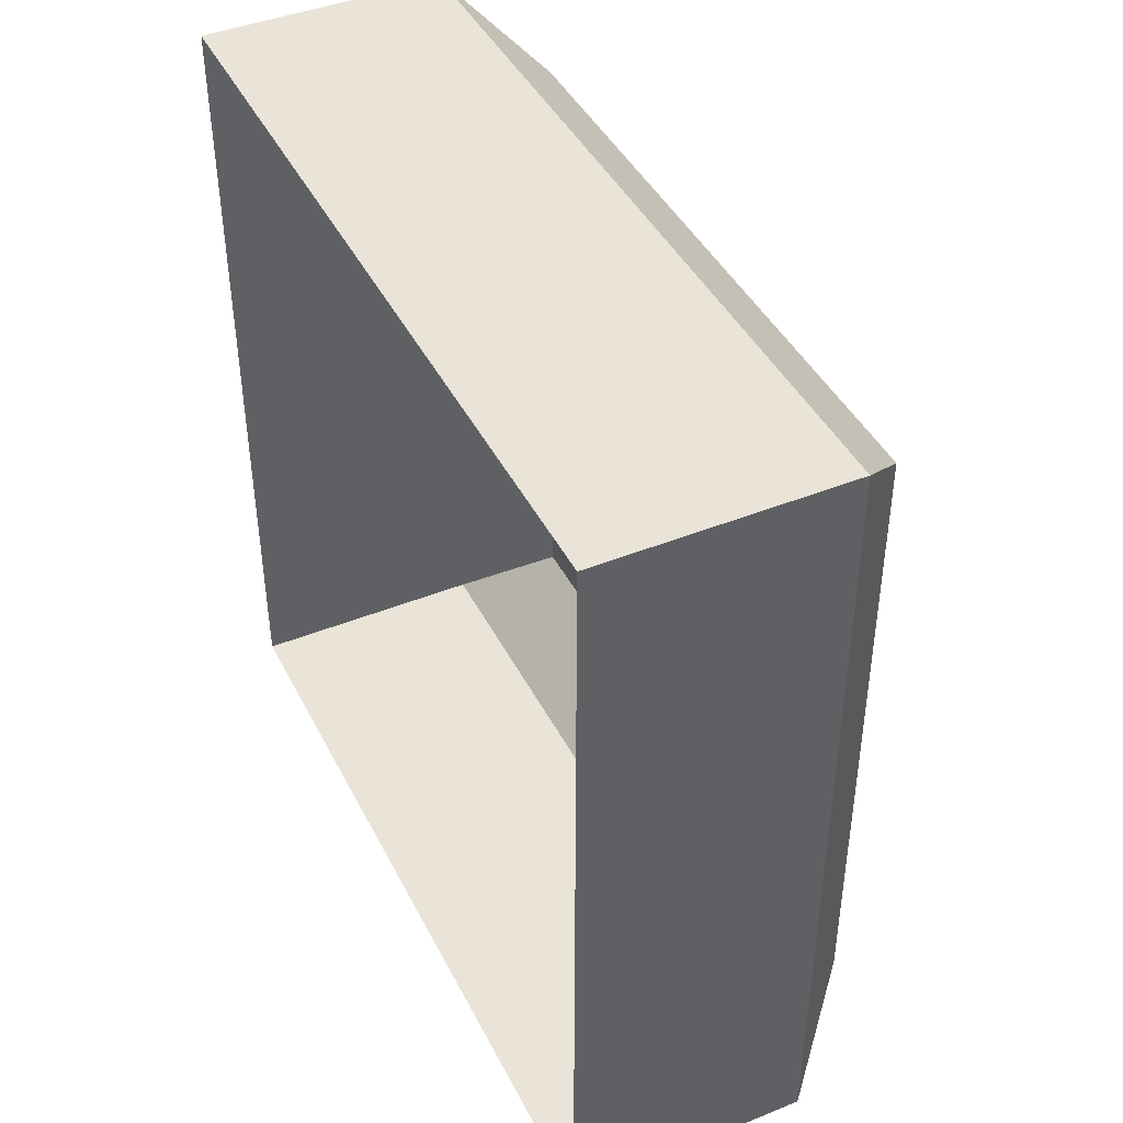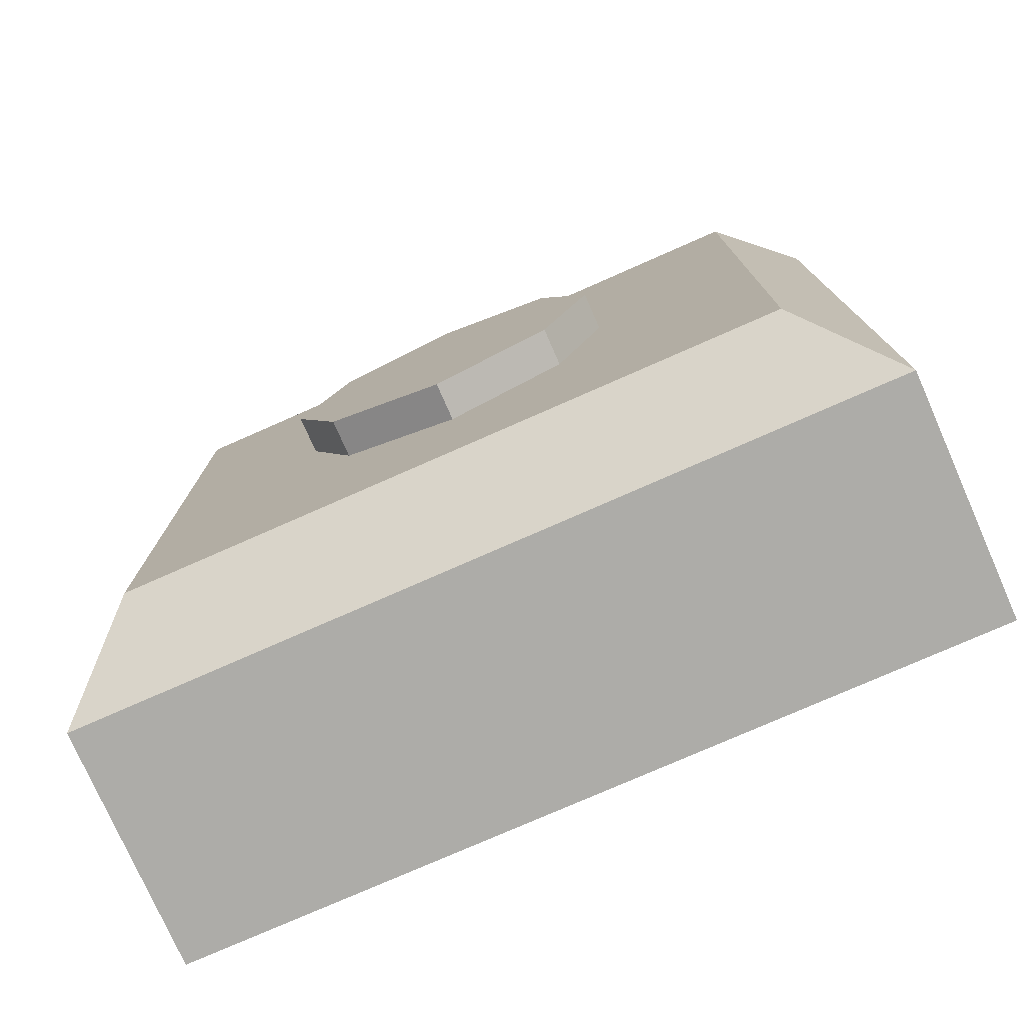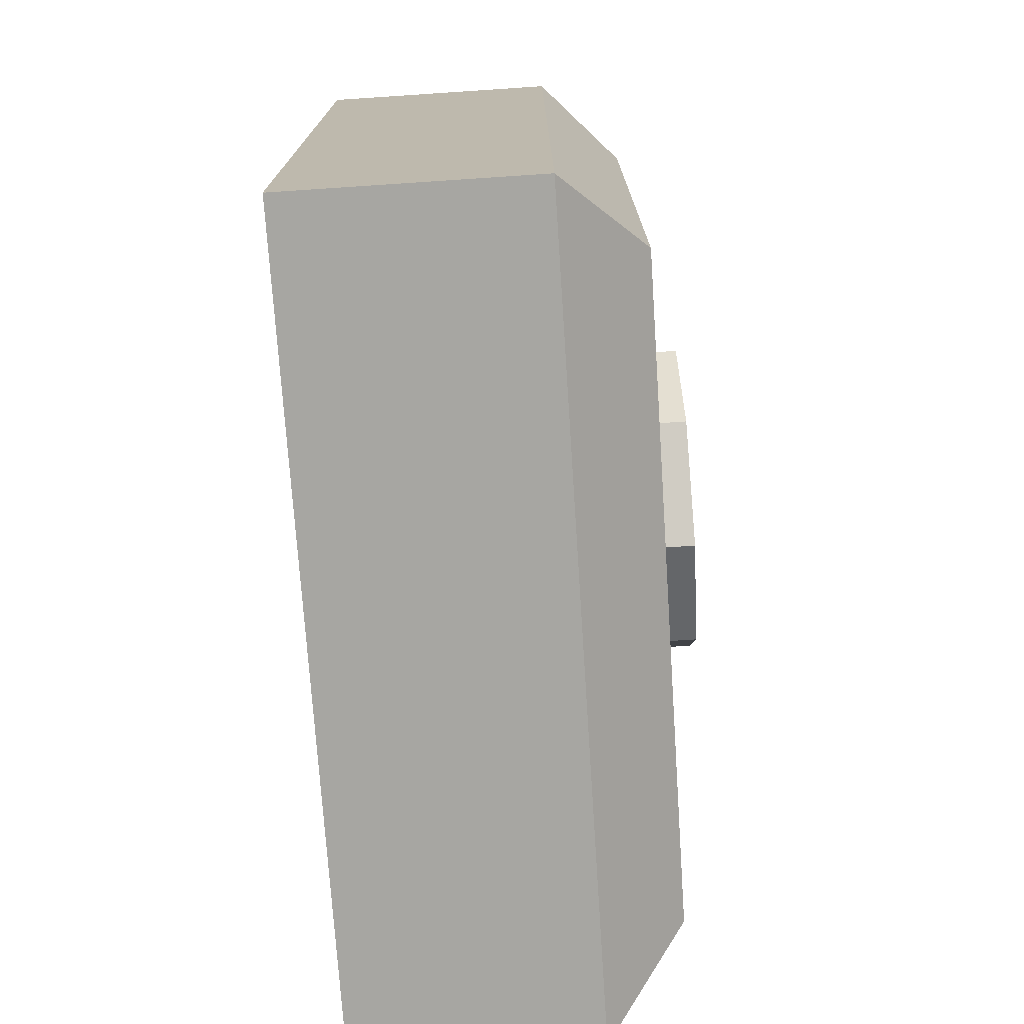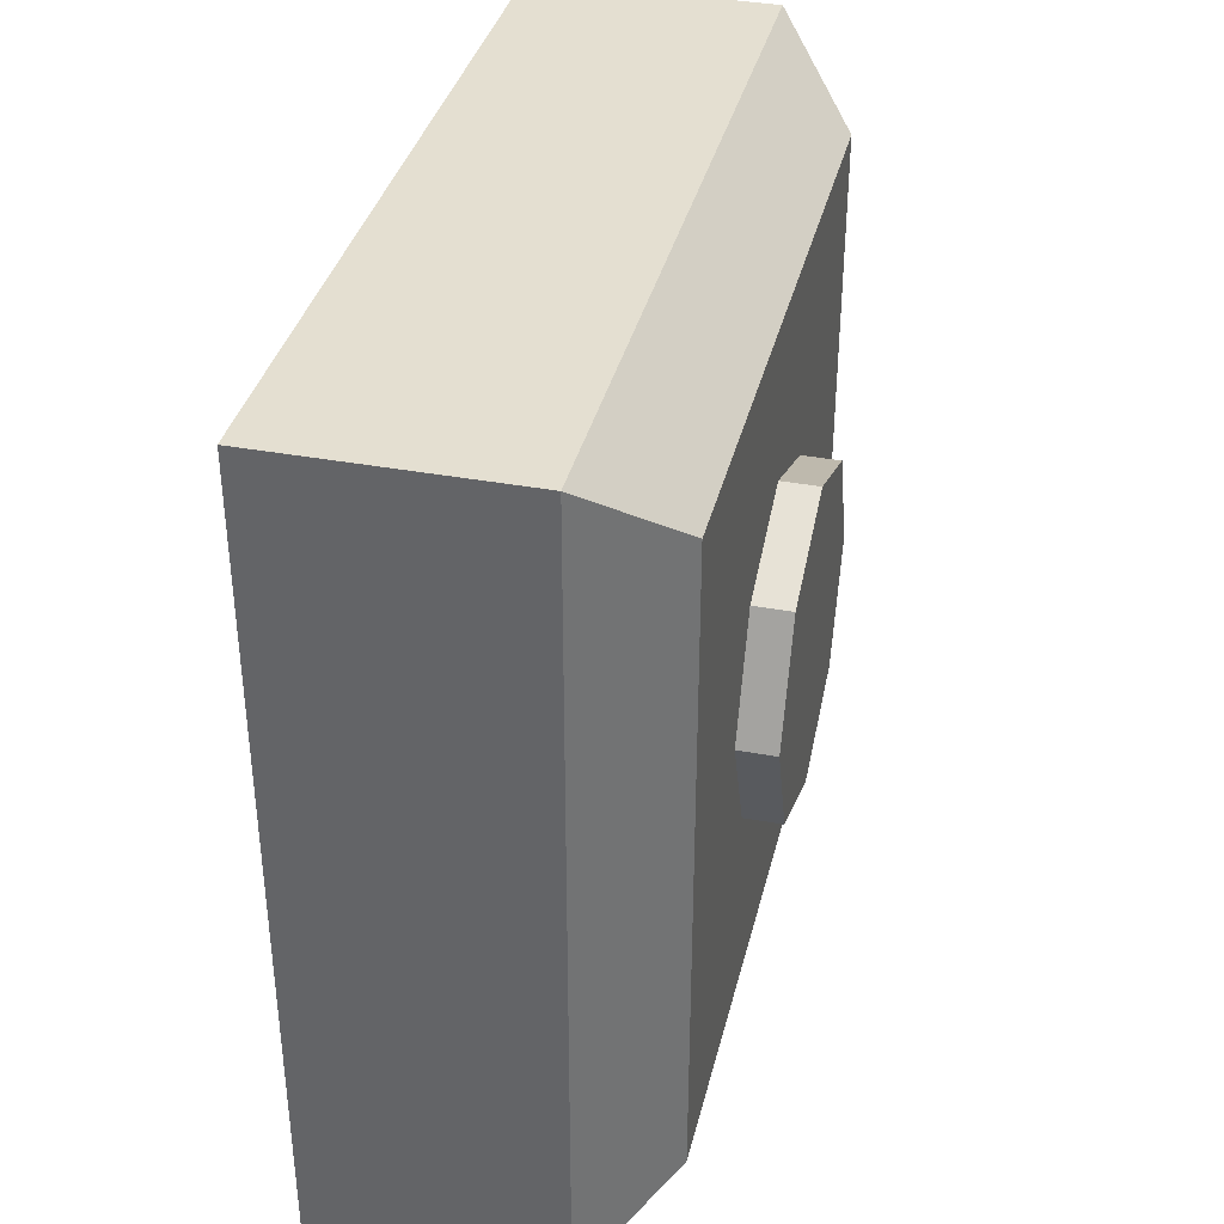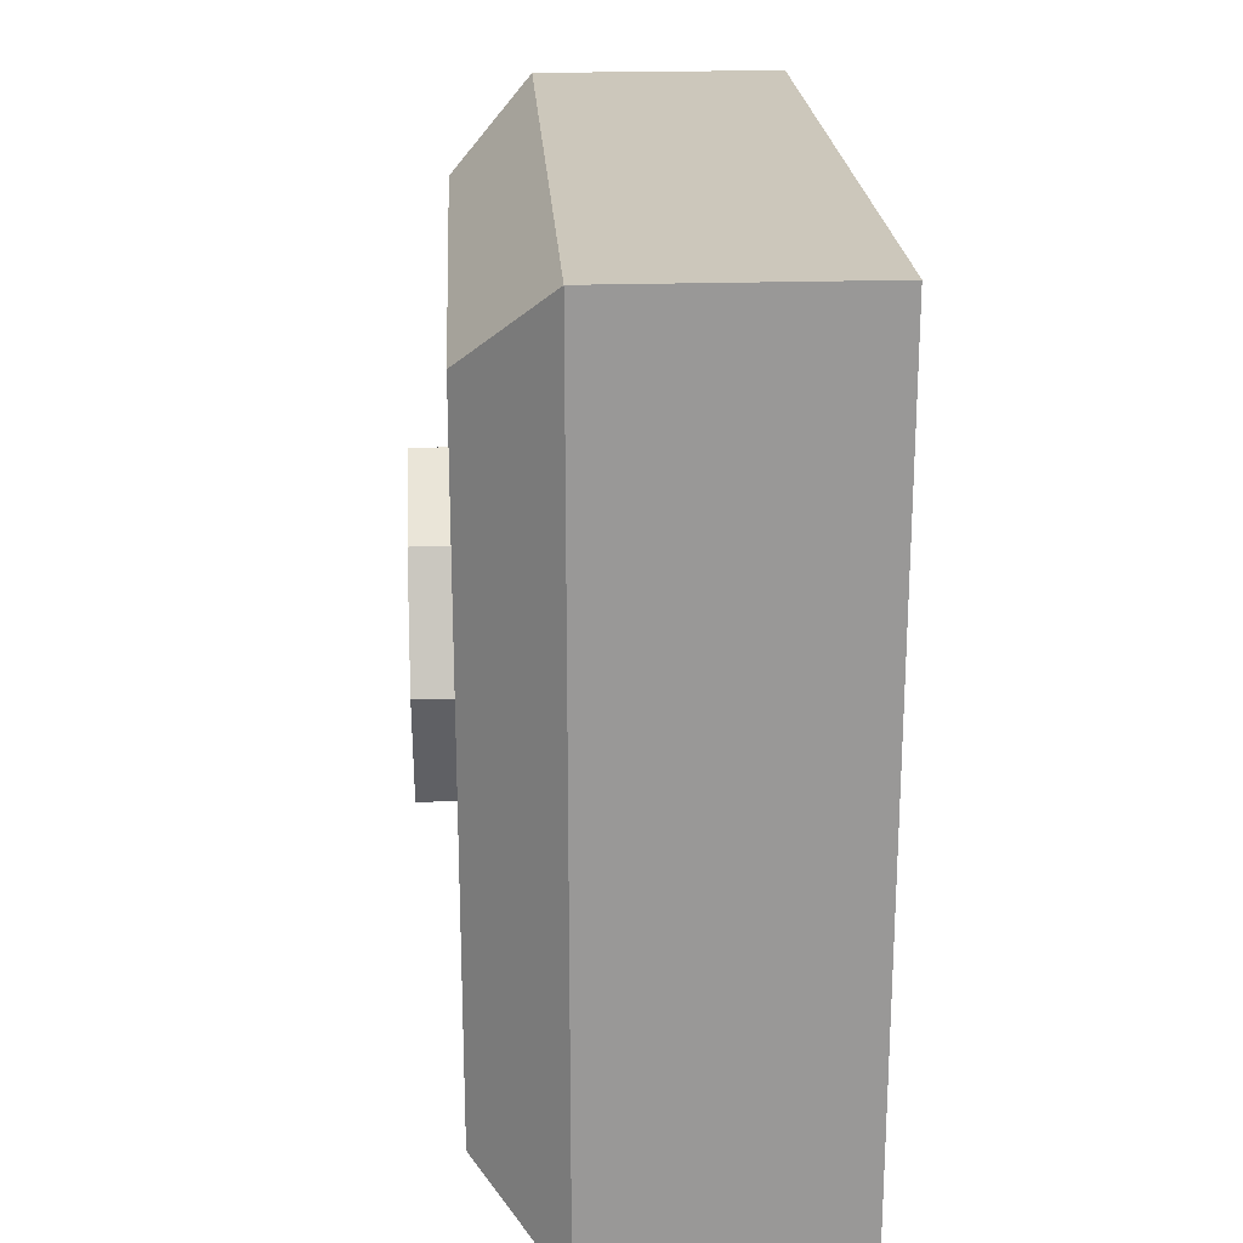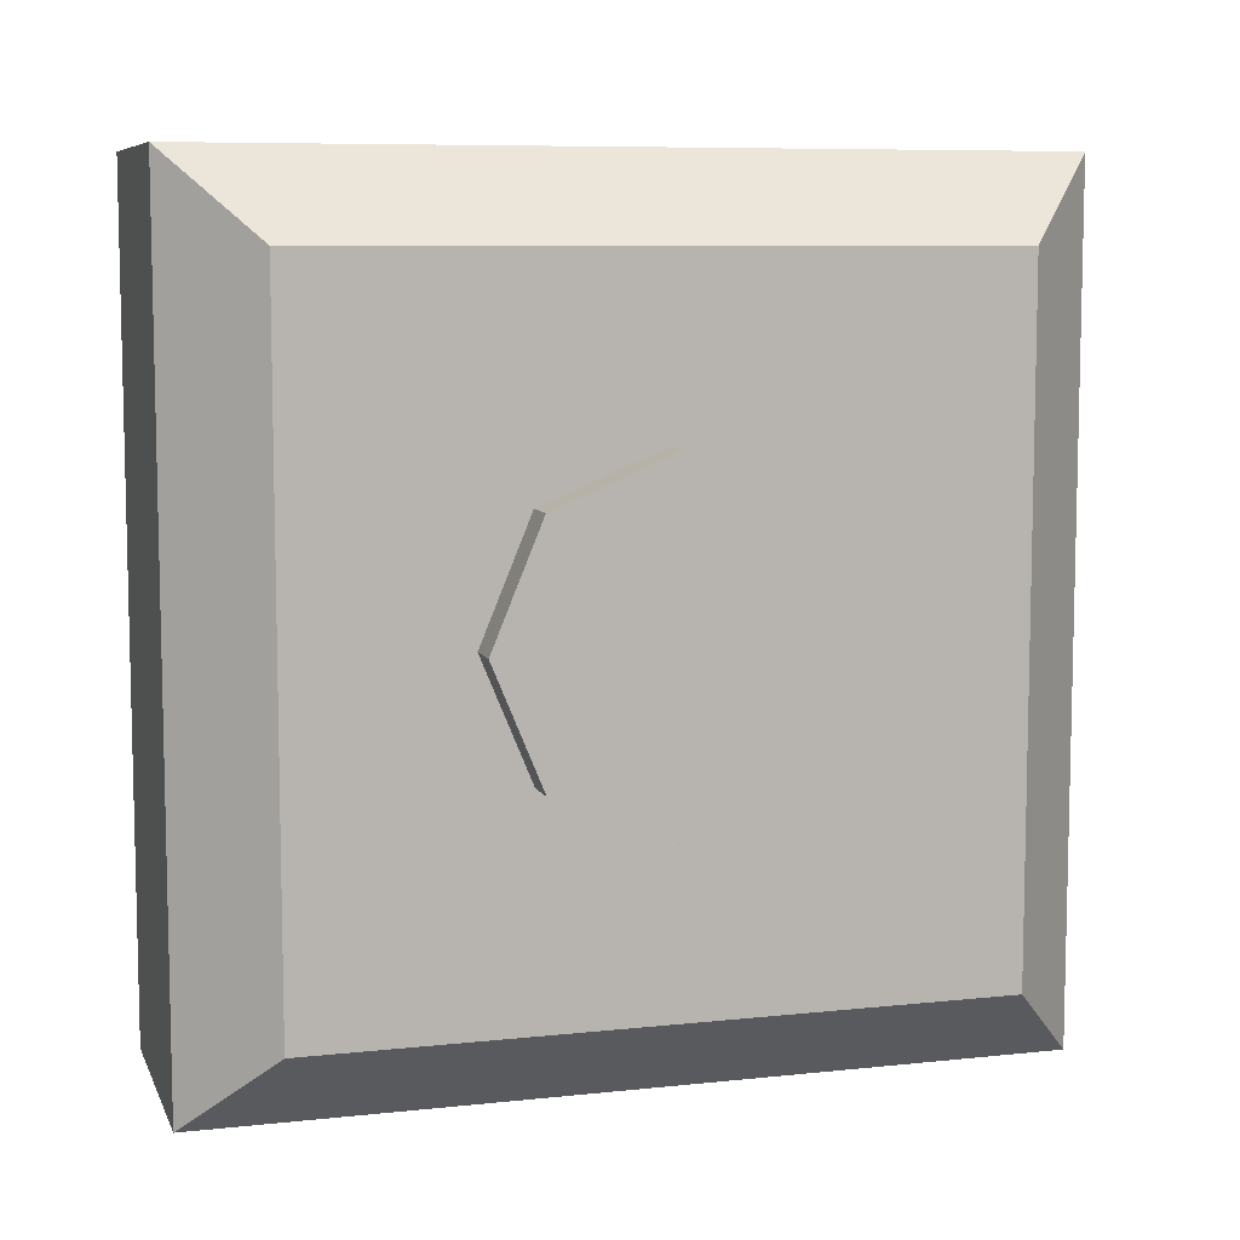
<metadata>
{"format":"obj","ext":"obj","renderer":"f3d","projection":"perspective","resolution":1024,"background":"white","views":[{"elev":43.1,"azim":-25.5,"up":"+Y"},{"elev":-76.7,"azim":113.8,"up":"+Z"},{"elev":-74.0,"azim":3.8,"up":"+Y"},{"elev":36.7,"azim":13.5,"up":"+Y"},{"elev":21.6,"azim":176.7,"up":"+Z"},{"elev":8.1,"azim":73.5,"up":"+Z"}]}
</metadata>
<code>
g Cube_Cube.001
v -0.6536 0.5 0.3
v -0.6536 0.3586 0.3586
v -0.6536 0.3 0.5
v -0.6536 0.3586 0.6414
v -0.6536 0.5 0.7
v -0.6536 0.6414 0.6414
v -0.6536 0.7 0.5
v -0.6536 0.6414 0.3586
v -0.5536 0.5 0.3
v -0.5536 0.3586 0.3586
v -0.5536 0.3 0.5
v -0.5536 0.3586 0.6414
v -0.5536 0.5 0.7
v -0.5536 0.6414 0.6414
v -0.5536 0.7 0.5
v -0.5536 0.6414 0.3586
v -0.5536 0.5 0.5
v -0.7 0 0
v -0.7 0 1
v -1 0 1
v -1 -0 -0
v -0.7 1 0
v -0.7 1 1
v -1 1 1
v -1 1 -0
v -0.6 0.1 0.1
v -0.6 0.9 0.1
v -0.6 0.1 0.9
v -0.6 0.9 0.9
f 17 10 9
f 17 11 10
f 17 12 11
f 17 13 12
f 17 14 13
f 17 15 14
f 17 16 15
f 17 9 16
f 1 9 10 2
f 2 10 11 3
f 3 11 12 4
f 4 12 13 5
f 5 13 14 6
f 6 14 15 7
f 7 15 16 8
f 9 1 8 16
f 18 19 20 21
f 22 25 24 23
f 19 23 24 20
f 22 18 21 25
f 18 22 27 26
f 23 19 28 29
f 22 23 29 27
f 19 18 26 28
f 26 27 29 28

</code>
